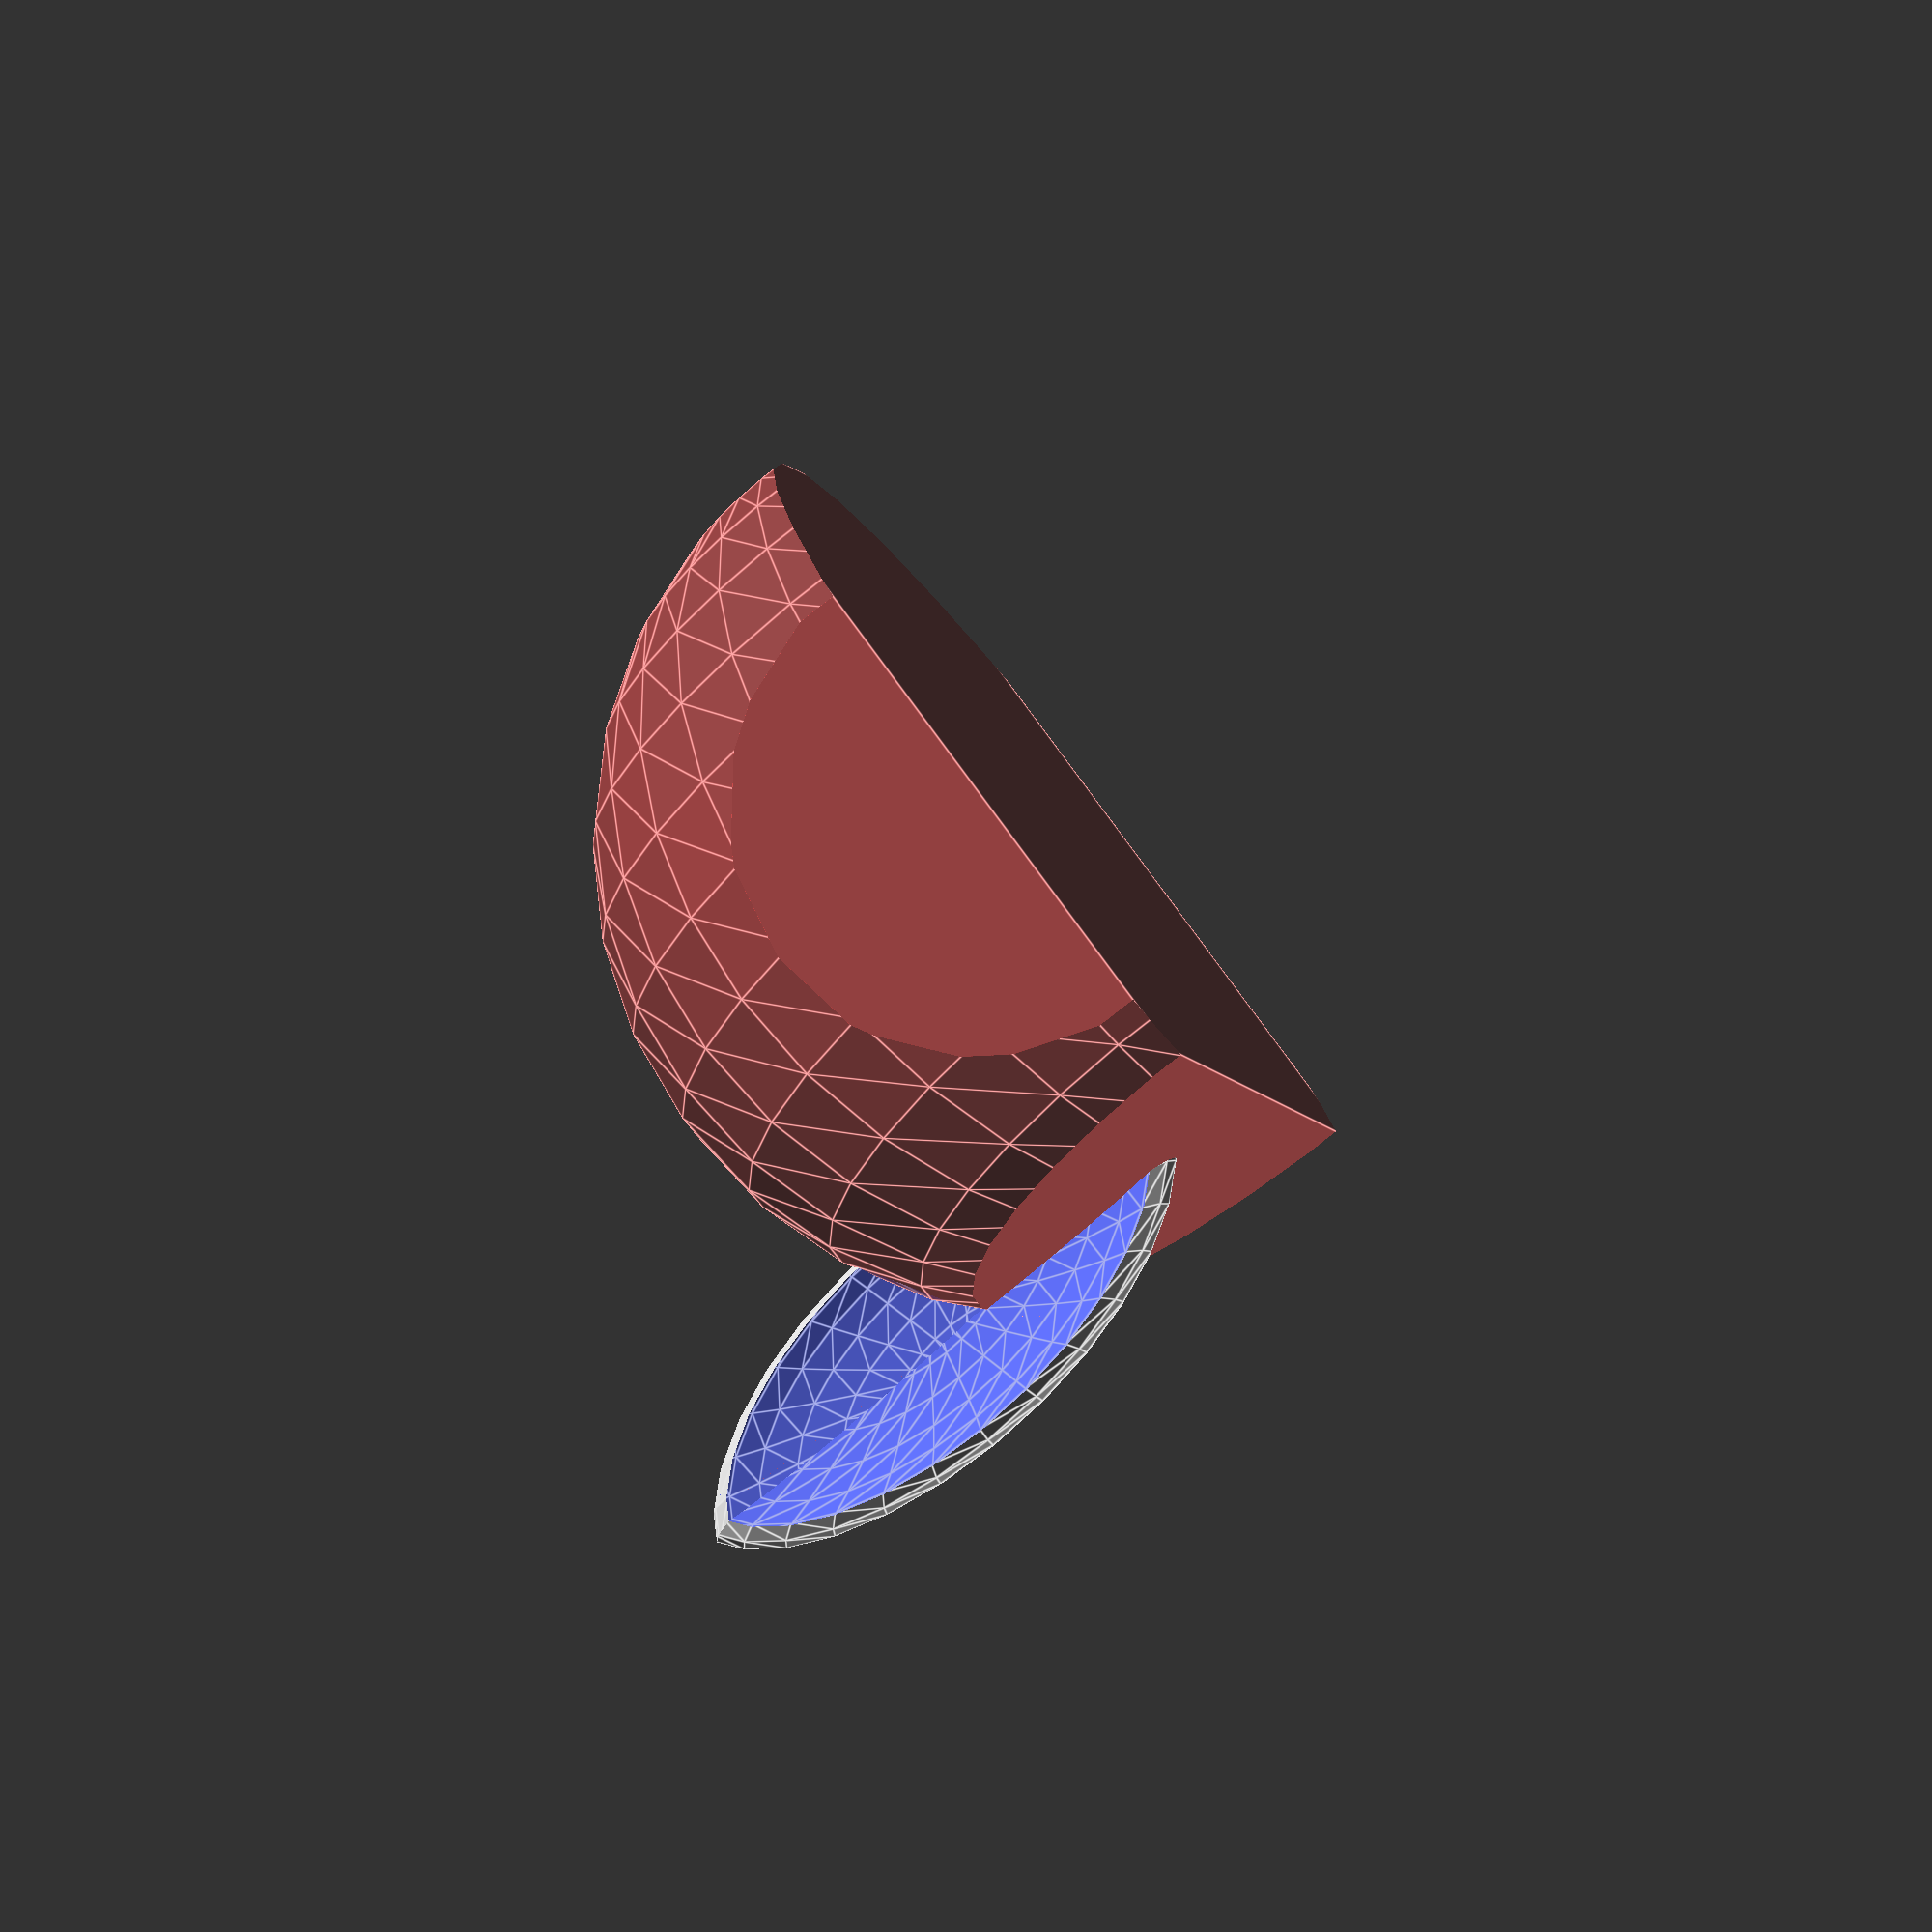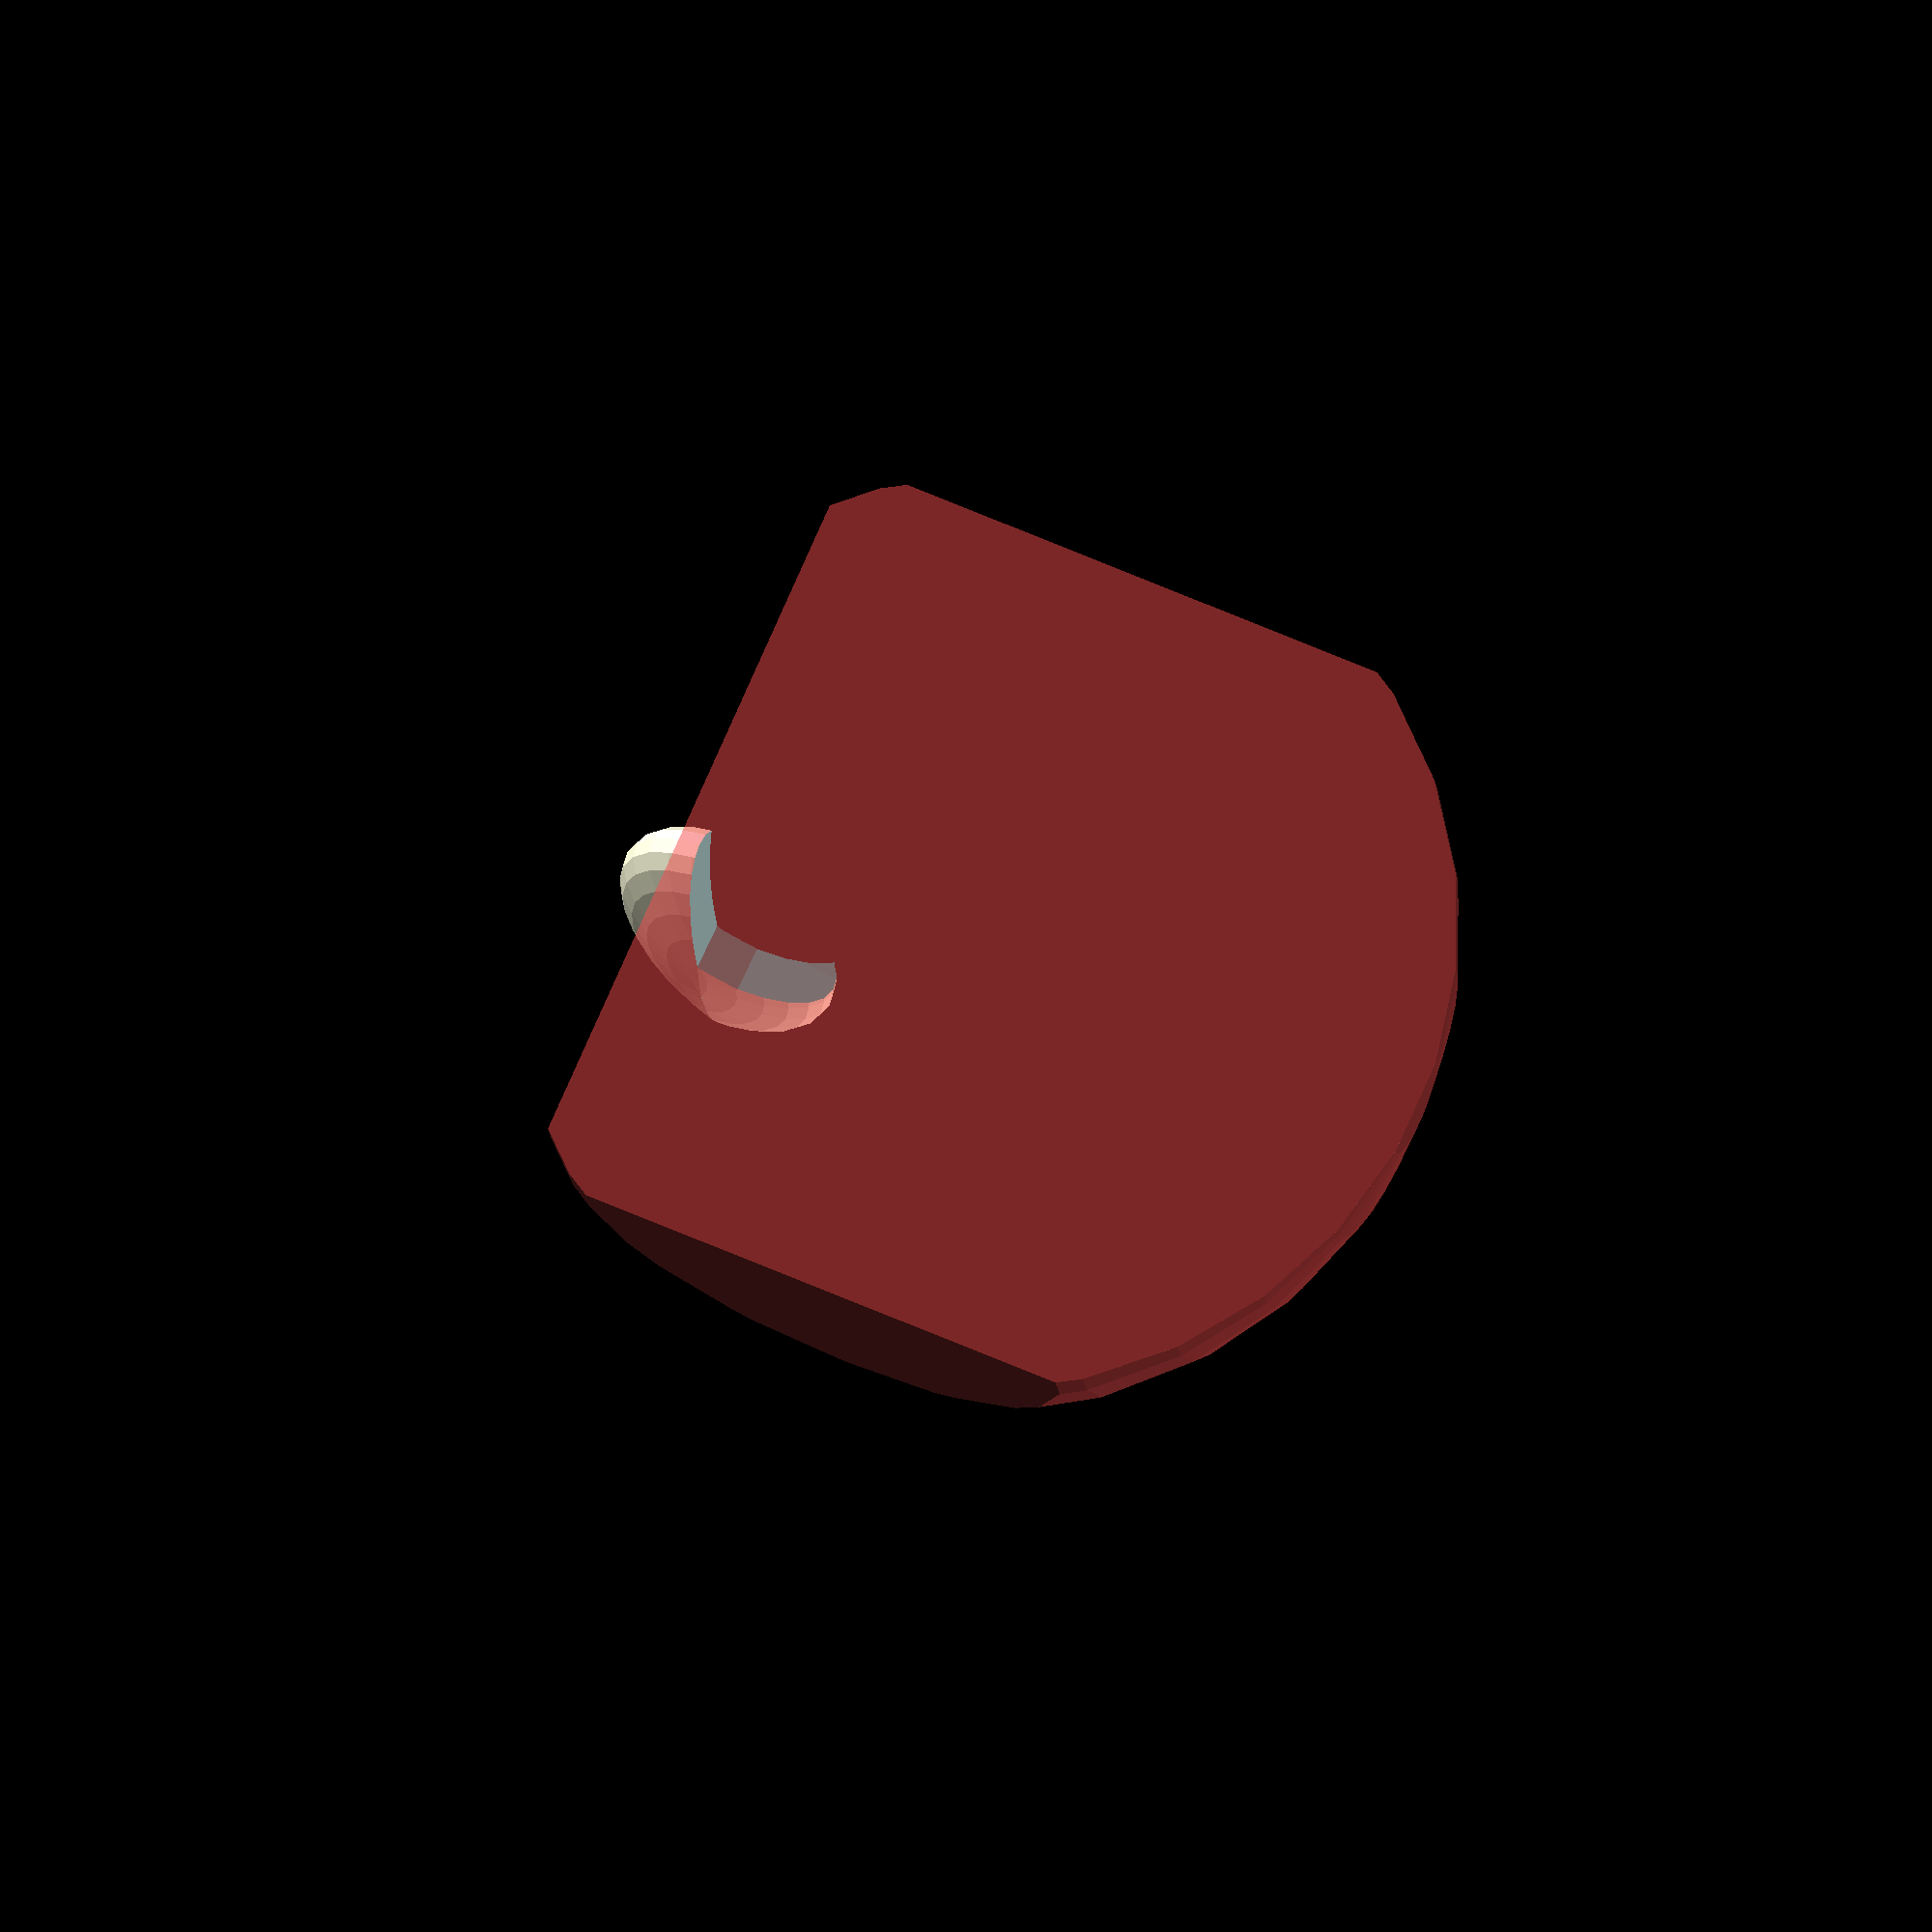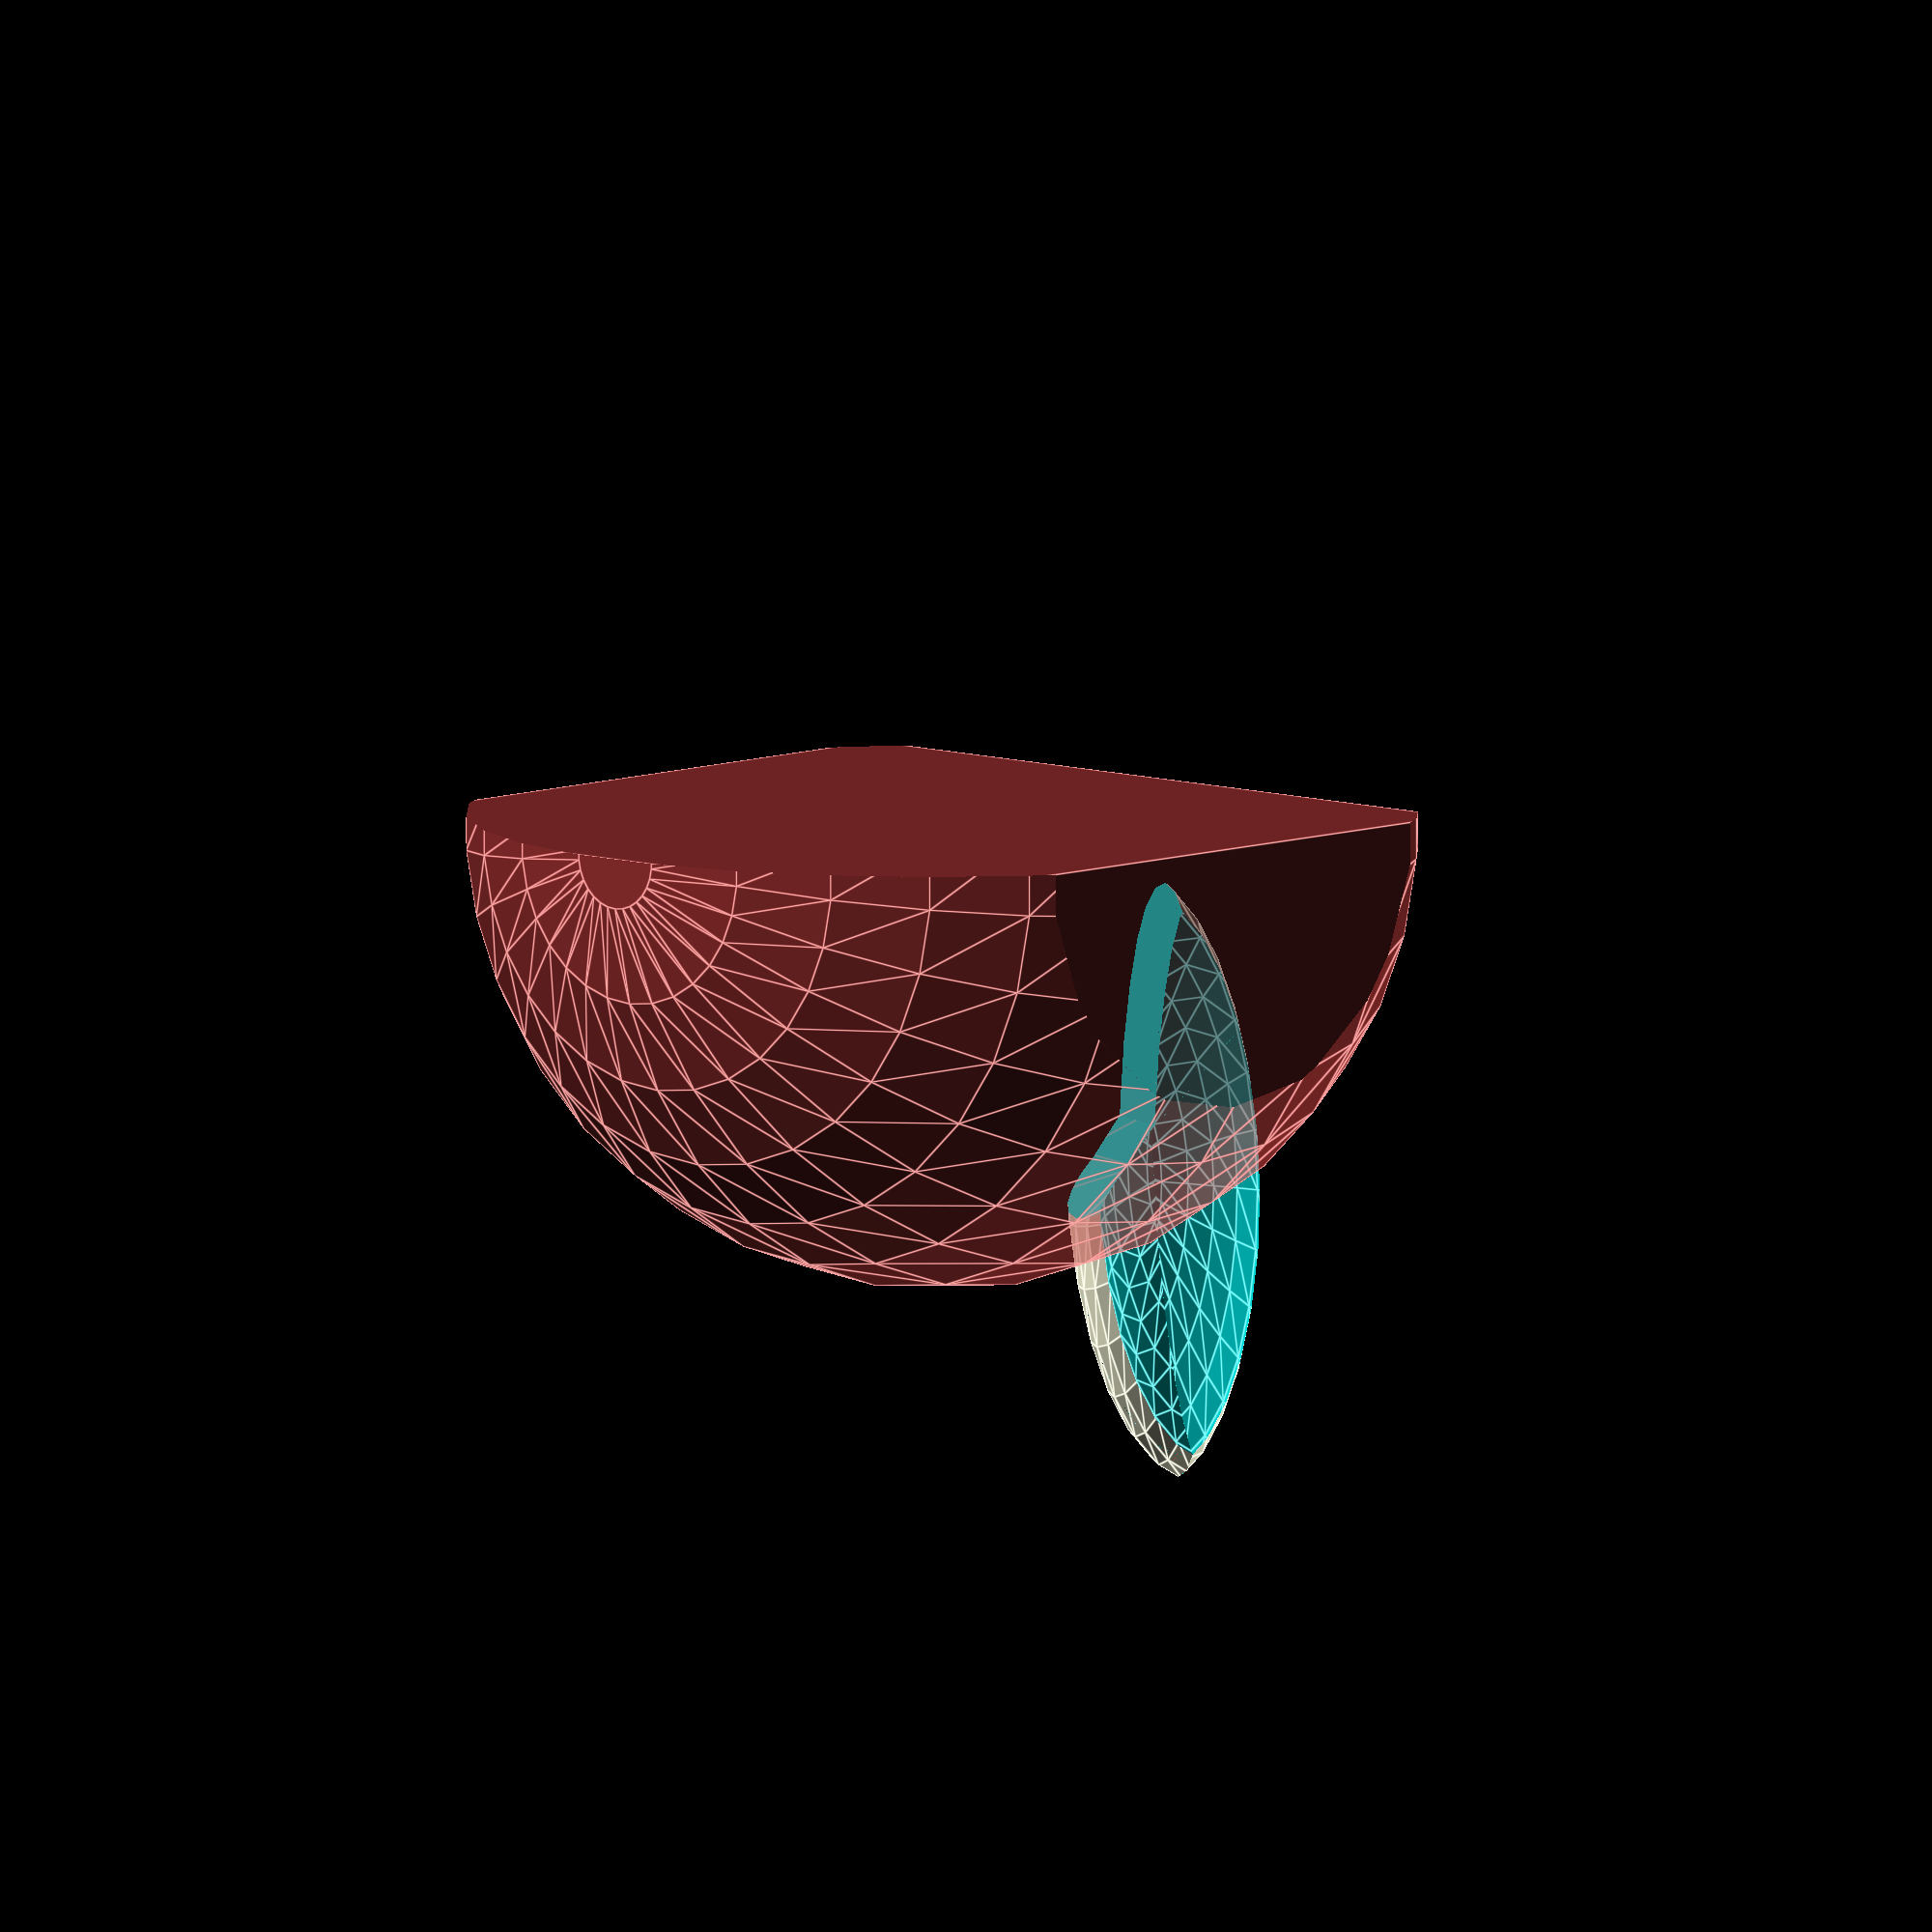
<openscad>
difference(){
    //ear();
    //translate([0,0,-1]) cylinder(h=3,d=25);
}
difference(){
    translate([25,0,0])
    rotate([95,-4,0])
    //minkowski(){
        cat_ear();
    //    sphere(2);
    //}
    
    intersection(){
        #translate([0,-25,-50+0.1]) cube(50);
        #translate([0,0,-20]) sphere(30);
    }
    
    //translate([0,-25,0.5]) cube(50);
}
module cat_ear(){
    half_cat_ear();
    rotate([0,0,180]) half_cat_ear();
}

module half_cat_ear(){
    scale([1,0.5,0.2])
    translate([0,5,0])
    difference(){
        sphere(20);
        translate([0,0,15]) sphere(20);
        translate([-20,-5,-20])cube(40);
    }
}

module ear(){
    
    $fn=150;
    sphere_size=200;
    intersection(){
        cylinder(h=0.5,d1=36,d2=34);
        //translate([0,0,-sphere_size+1])
        //rotate([45,45,0])
        //sphere(sphere_size);
    }
    translate([0,0,-0.5])cylinder(h=0.5,d1=35,d2=36);
    
    difference(){
        translate([0,0,-0.5])cylinder(h=0.5,d1=36,d2=36);
        #translate([20,7,-1])
        rotate([0,0,360/6])cube([50,50,50]);
    }

    translate([-36/2+1.6,0,-1])cube([0.8,4,1], true);
    translate([-36/2+1.5,0,-2])cube([1,4,1], true);

    rotate([0,0,360/3]){
        translate([-36/2+1.6,0,-1])cube([0.8,4,1], true);
        translate([-36/2+1.5,0,-2])cube([1,4,1], true);
    }

    rotate([0,0,360/6]){
        translate([-36/2+3,0,-1.5])cube([3,0.7,2], true);
    }

    rotate([0,0,360/6+180]){
        translate([-36/2+1,0,-1.5])cube([1,5,2], true);
        translate([-36/2+1,0,-3.5])cube([1,3,2], true);
        translate([-36/2+0.7,0,-4.25])cube([1.2,3,0.5], true);
        
    }
}


</openscad>
<views>
elev=105.8 azim=344.2 roll=215.6 proj=o view=edges
elev=118.4 azim=283.3 roll=65.6 proj=o view=wireframe
elev=172.0 azim=270.1 roll=316.6 proj=o view=edges
</views>
